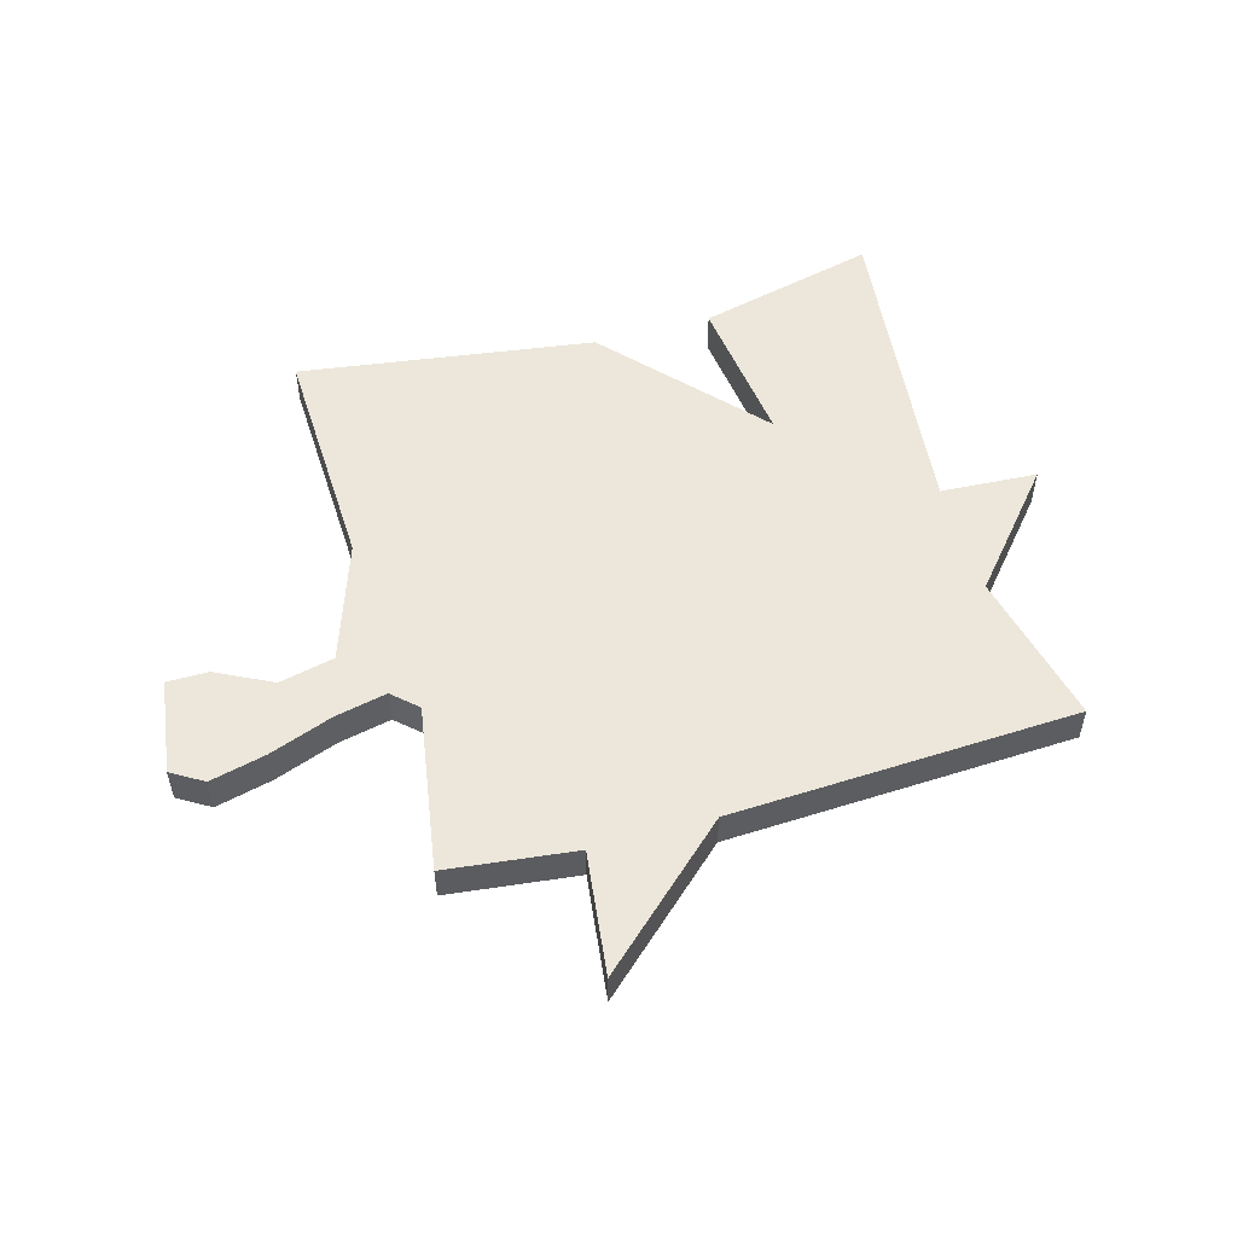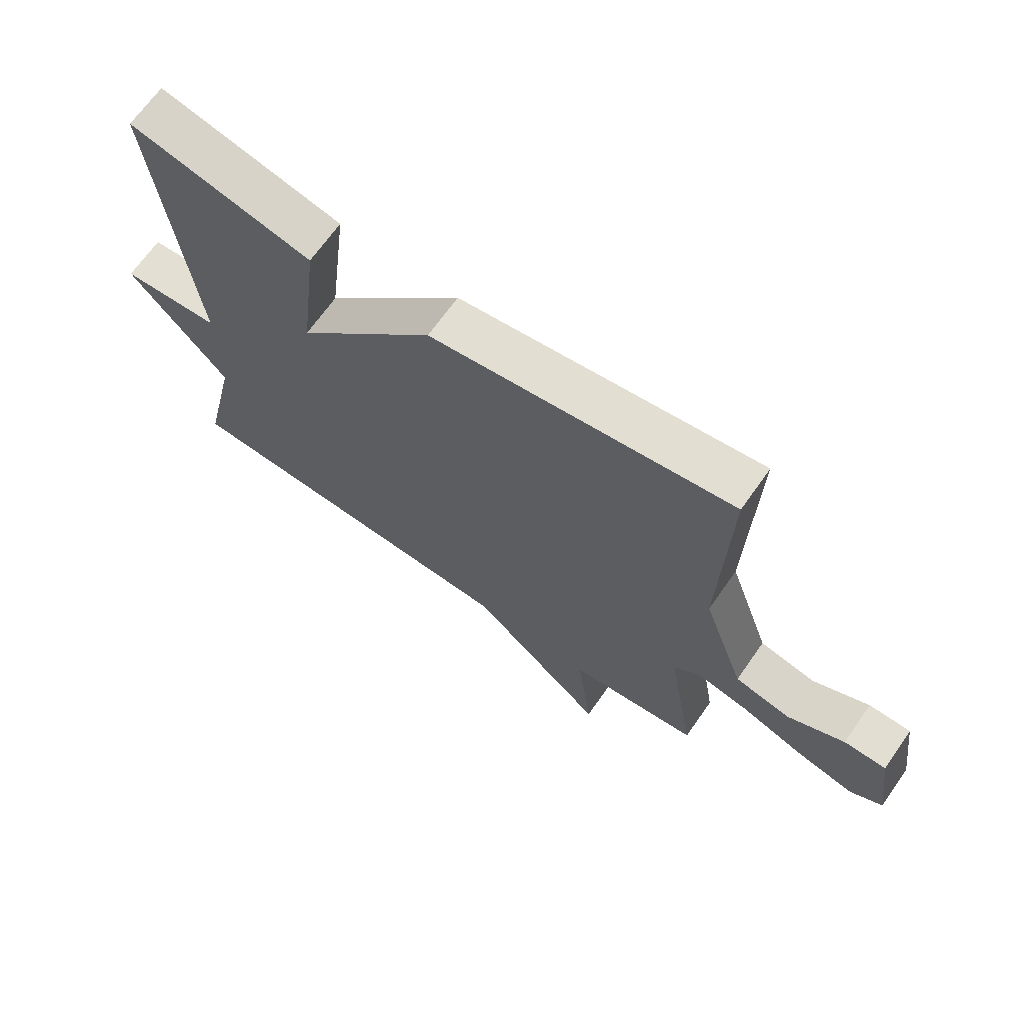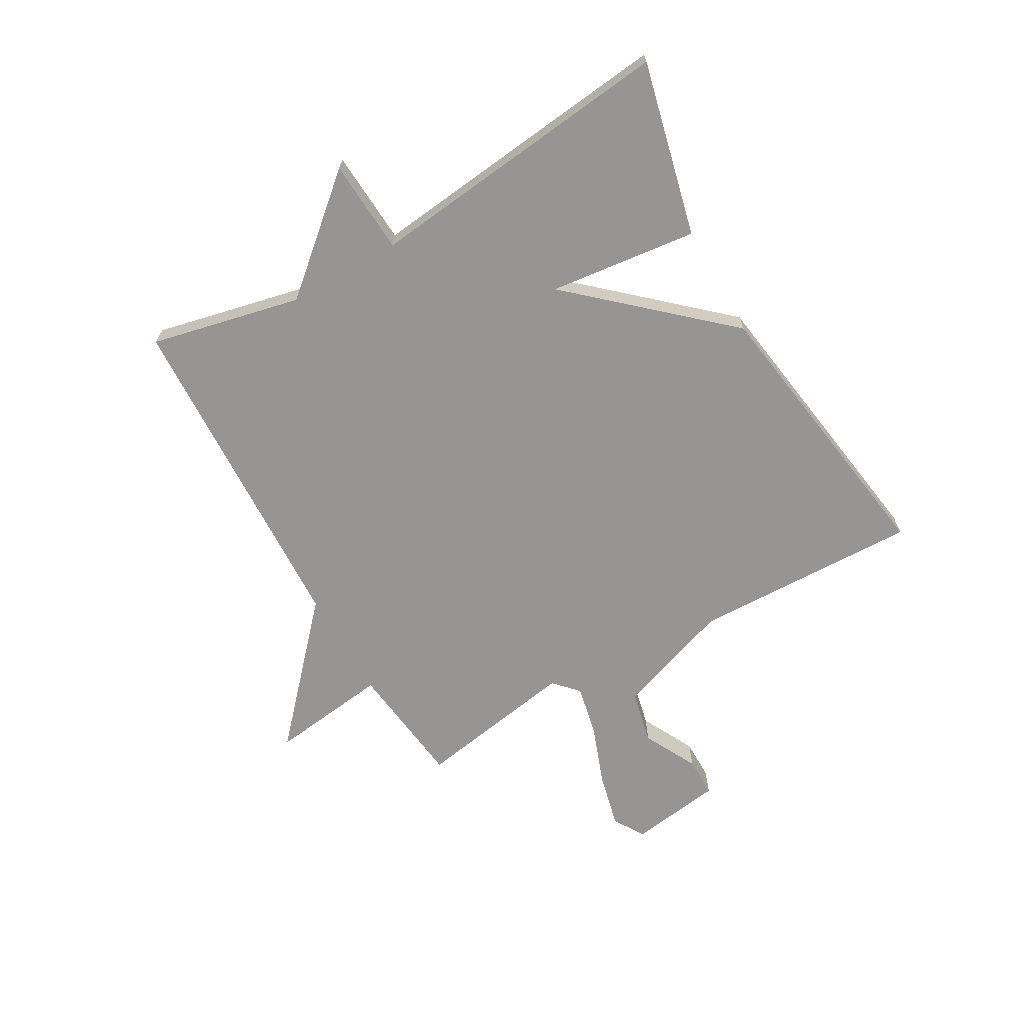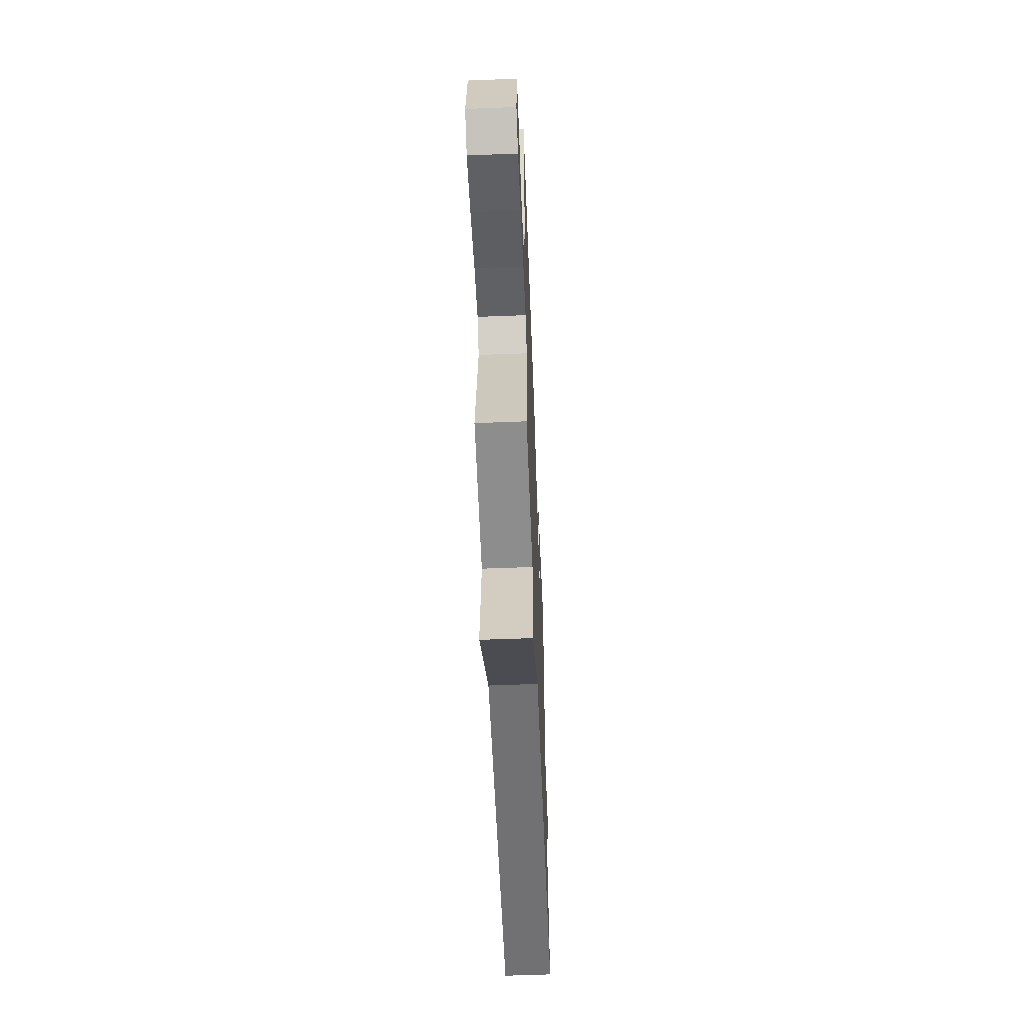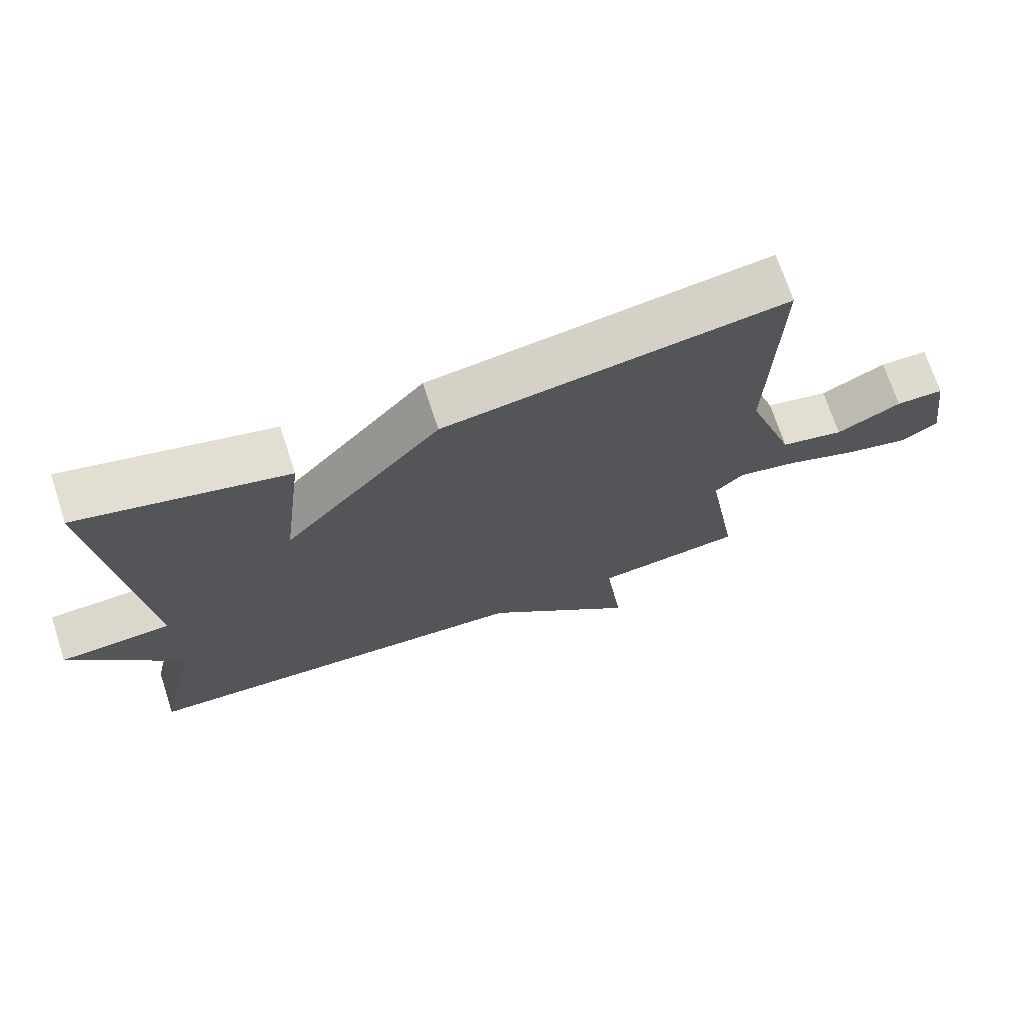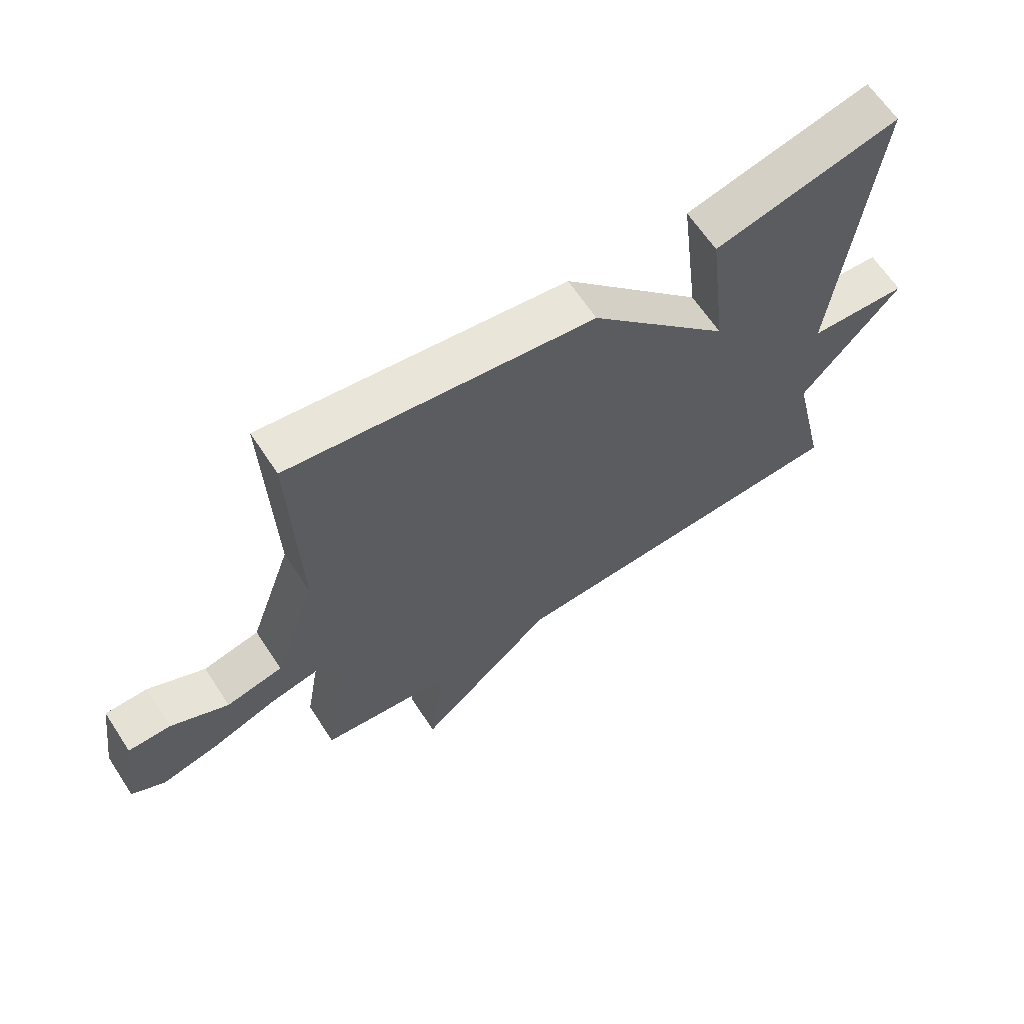
<metadata>
{"format":"obj","ext":"obj","renderer":"f3d","projection":"perspective","resolution":1024,"background":"white","views":[{"elev":53.3,"azim":164.0,"up":"+Y"},{"elev":67.8,"azim":35.0,"up":"+Z"},{"elev":-67.5,"azim":-60.2,"up":"+Y"},{"elev":-57.9,"azim":92.3,"up":"+Z"},{"elev":71.1,"azim":-18.2,"up":"+Z"},{"elev":64.5,"azim":146.7,"up":"+Z"}]}
</metadata>
<code>
v 0.5 0.07 0.5
v 0.488 0.07 0.107
v 0.558 0.07 -0.095
v 0.651 0.07 -0.116
v 0.745 0.07 -0.068
v 0.815 0.07 -0.068
v 0.838 0.07 -0.229
v 0.784 0.07 -0.262
v 0.689 0.07 -0.239
v 0.583 0.07 -0.2
v 0.495 0.07 -0.181
v 0.453 0.07 -0.22
v 0.5 0.07 -0.5
v 0.283 0.07 -0.526
v 0.309 0.07 -0.733
v 0.083 0.07 -0.526
v -0.5 0.07 -0.5
v -0.441 0.07 -0.239
v -0.604 0.07 -0.049
v -0.441 0.07 -0.039
v -0.5 0.07 0.5
v -0.198 0.07 0.427
v -0.229 0.07 0.17
v 0.002 0.07 0.427
v 0.5 0 0.5
v 0.488 0 0.107
v 0.558 0 -0.095
v 0.651 0 -0.116
v 0.745 0 -0.068
v 0.815 0 -0.068
v 0.838 0 -0.229
v 0.784 0 -0.262
v 0.689 0 -0.239
v 0.583 0 -0.2
v 0.495 0 -0.181
v 0.453 0 -0.22
v 0.5 0 -0.5
v 0.283 0 -0.526
v 0.309 0 -0.733
v 0.083 0 -0.526
v -0.5 0 -0.5
v -0.441 0 -0.239
v -0.604 0 -0.049
v -0.441 0 -0.039
v -0.5 0 0.5
v -0.198 0 0.427
v -0.229 0 0.17
v 0.002 0 0.427
f 23 24 1 2
f 20 21 22 23
f 20 23 2 3
f 20 3 4
f 19 20 4
f 18 19 4
f 16 17 18
f 14 15 16
f 14 16 18
f 13 14 18
f 12 13 18
f 11 12 18
f 8 9 10
f 7 8 10
f 6 7 10
f 5 6 10
f 4 5 10
f 4 10 11
f 4 11 18
f 26 25 48 47
f 47 46 45 44
f 27 26 47 44
f 28 27 44
f 28 44 43
f 28 43 42
f 42 41 40
f 40 39 38
f 42 40 38
f 42 38 37
f 42 37 36
f 42 36 35
f 34 33 32
f 34 32 31
f 34 31 30
f 34 30 29
f 34 29 28
f 35 34 28
f 42 35 28
f 1 25 26 2
f 2 26 27 3
f 3 27 28 4
f 4 28 29 5
f 5 29 30 6
f 6 30 31 7
f 7 31 32 8
f 8 32 33 9
f 9 33 34 10
f 10 34 35 11
f 11 35 36 12
f 12 36 37 13
f 13 37 38 14
f 14 38 39 15
f 15 39 40 16
f 16 40 41 17
f 17 41 42 18
f 18 42 43 19
f 19 43 44 20
f 20 44 45 21
f 21 45 46 22
f 22 46 47 23
f 23 47 48 24
f 24 48 25 1

</code>
